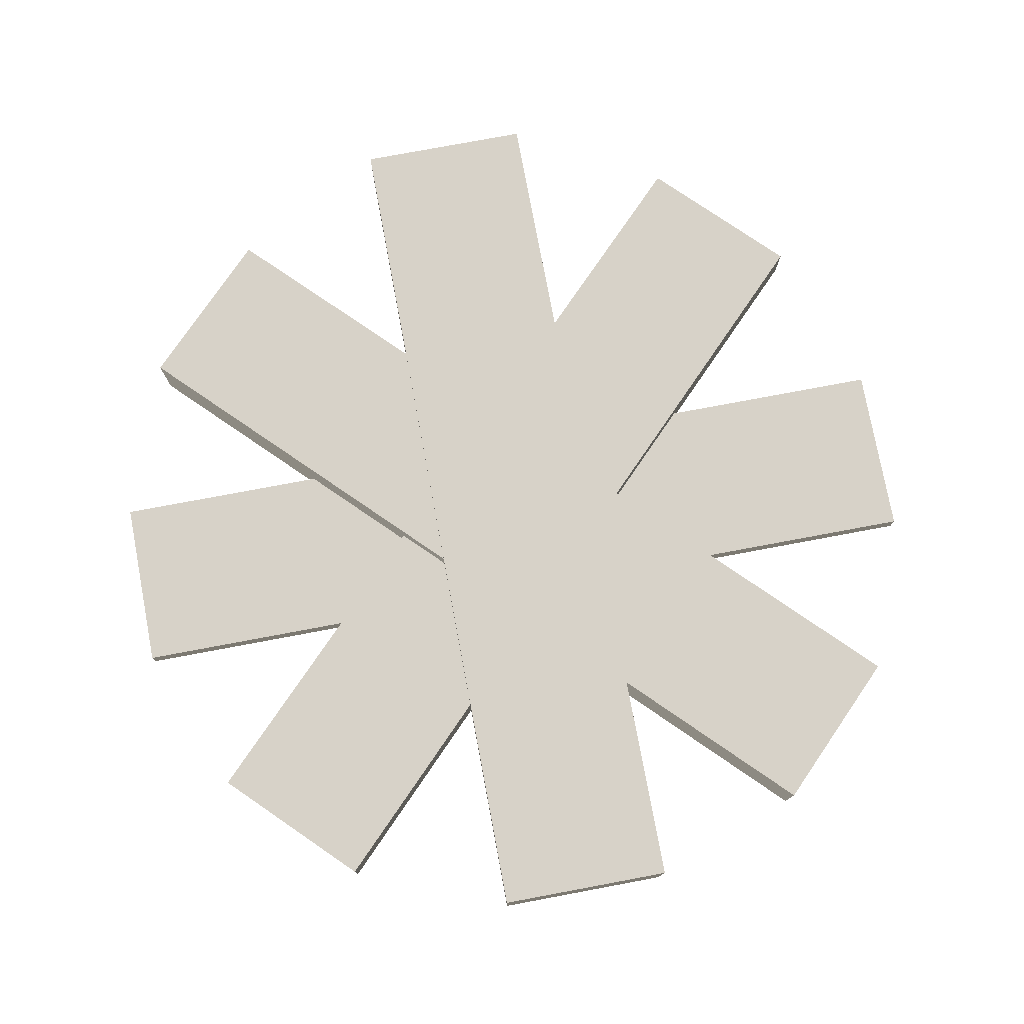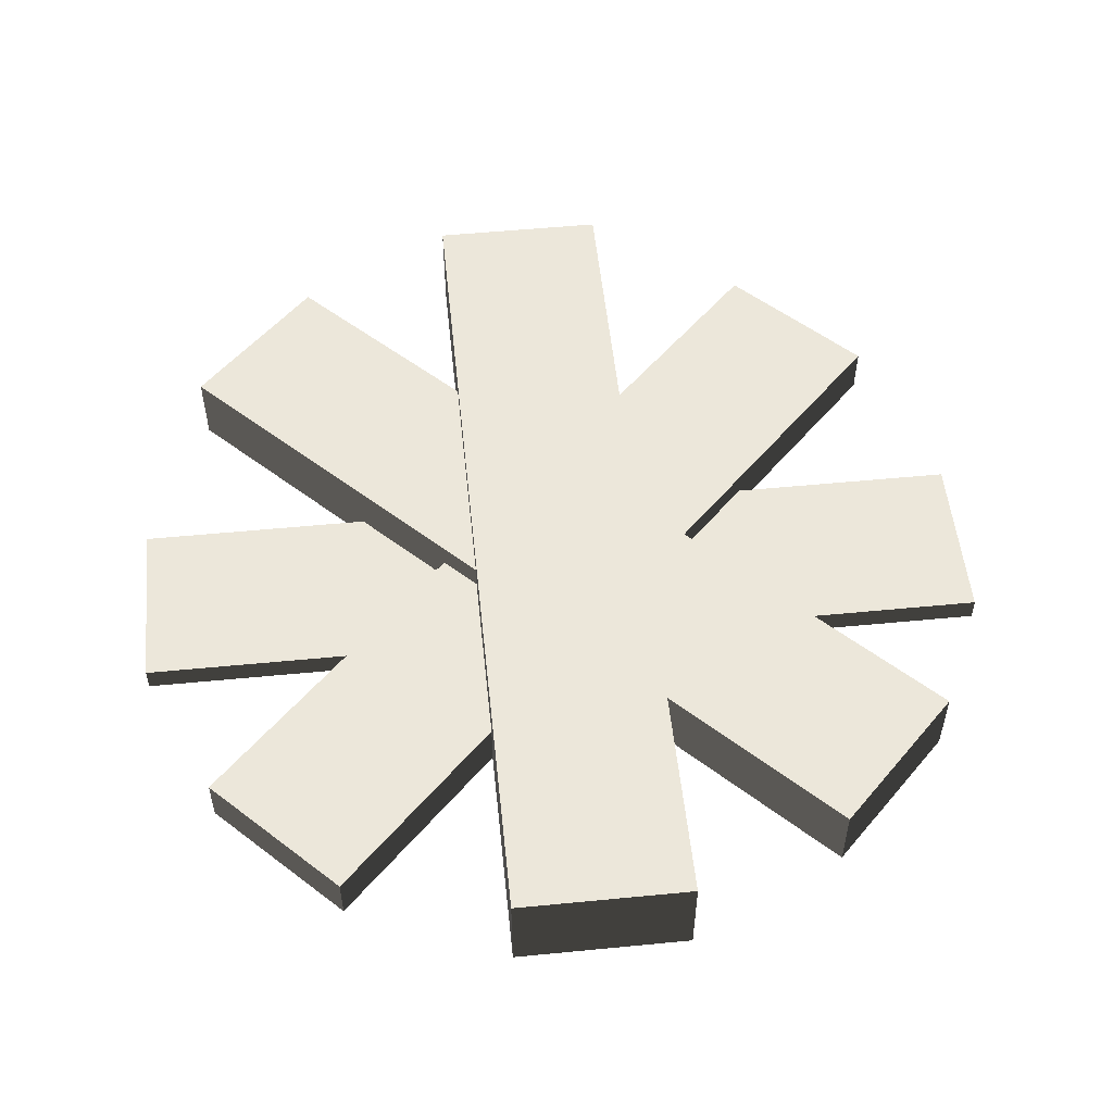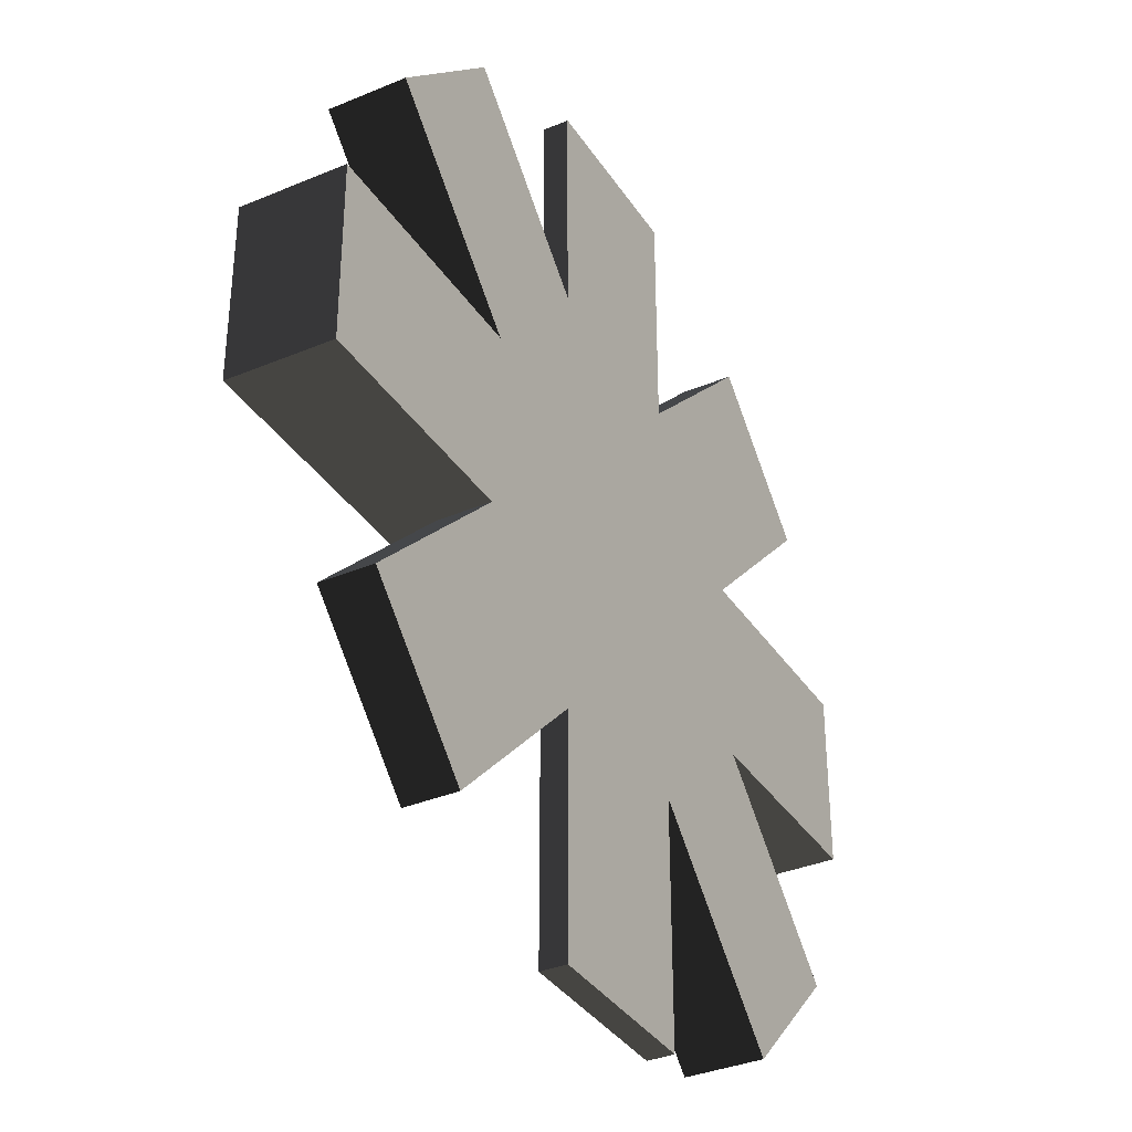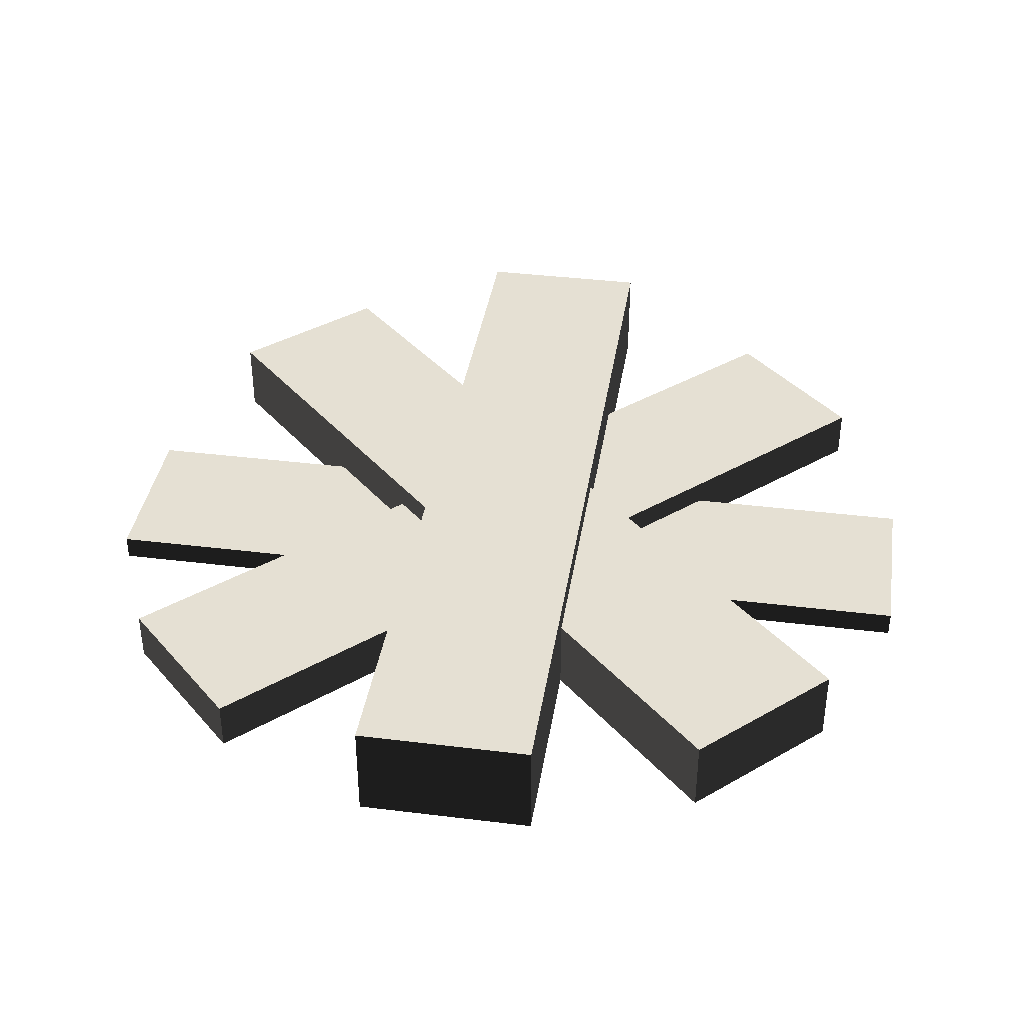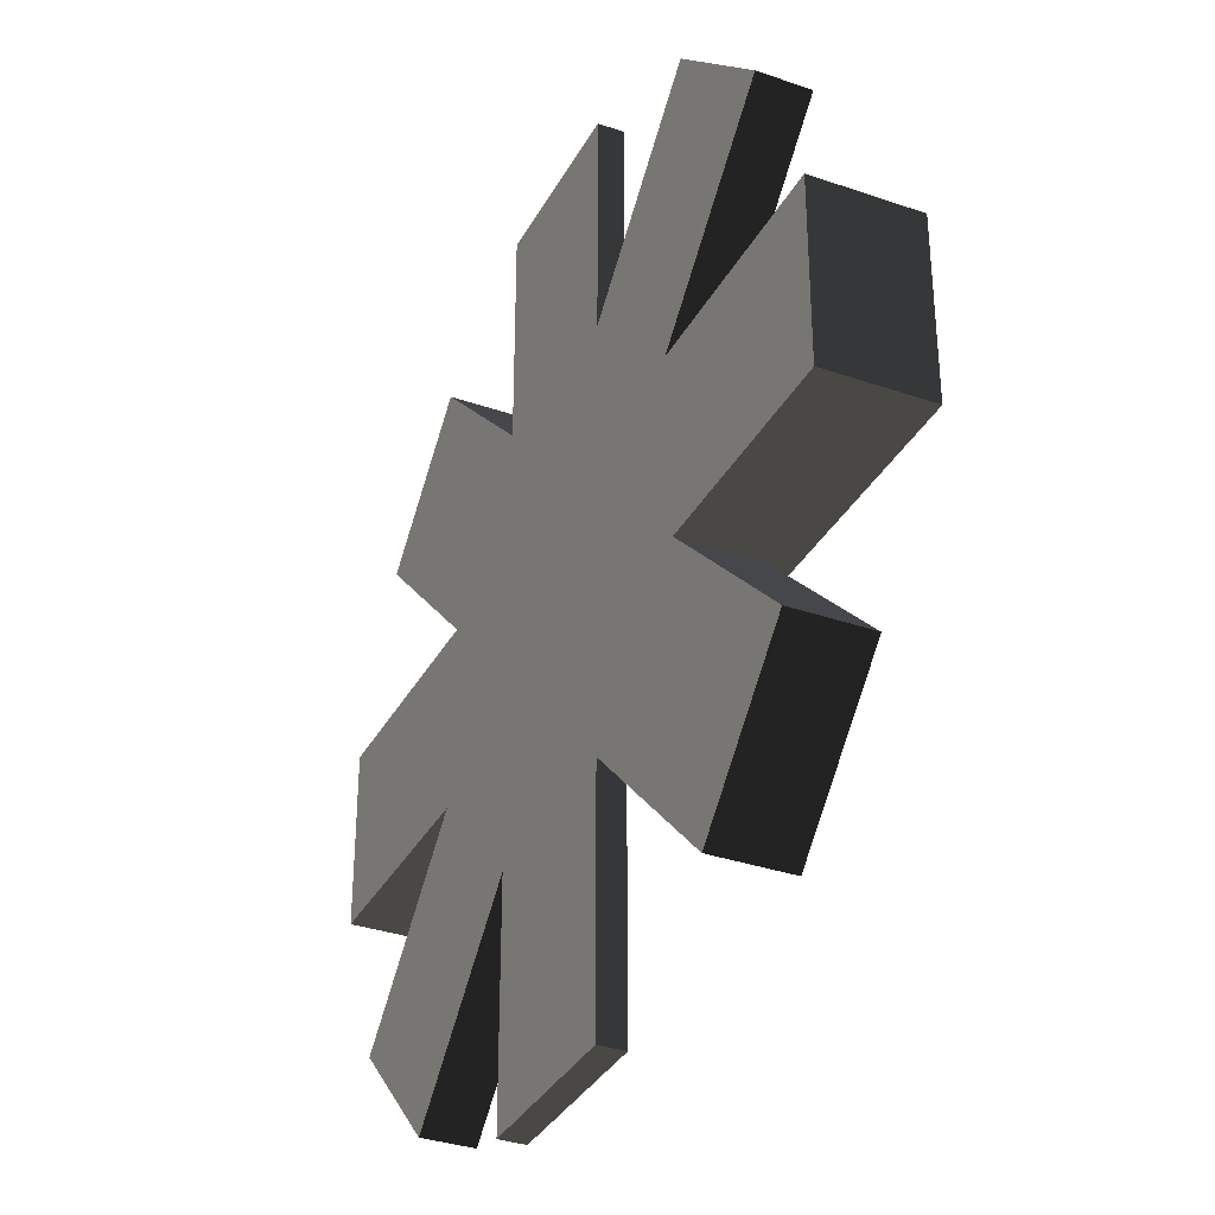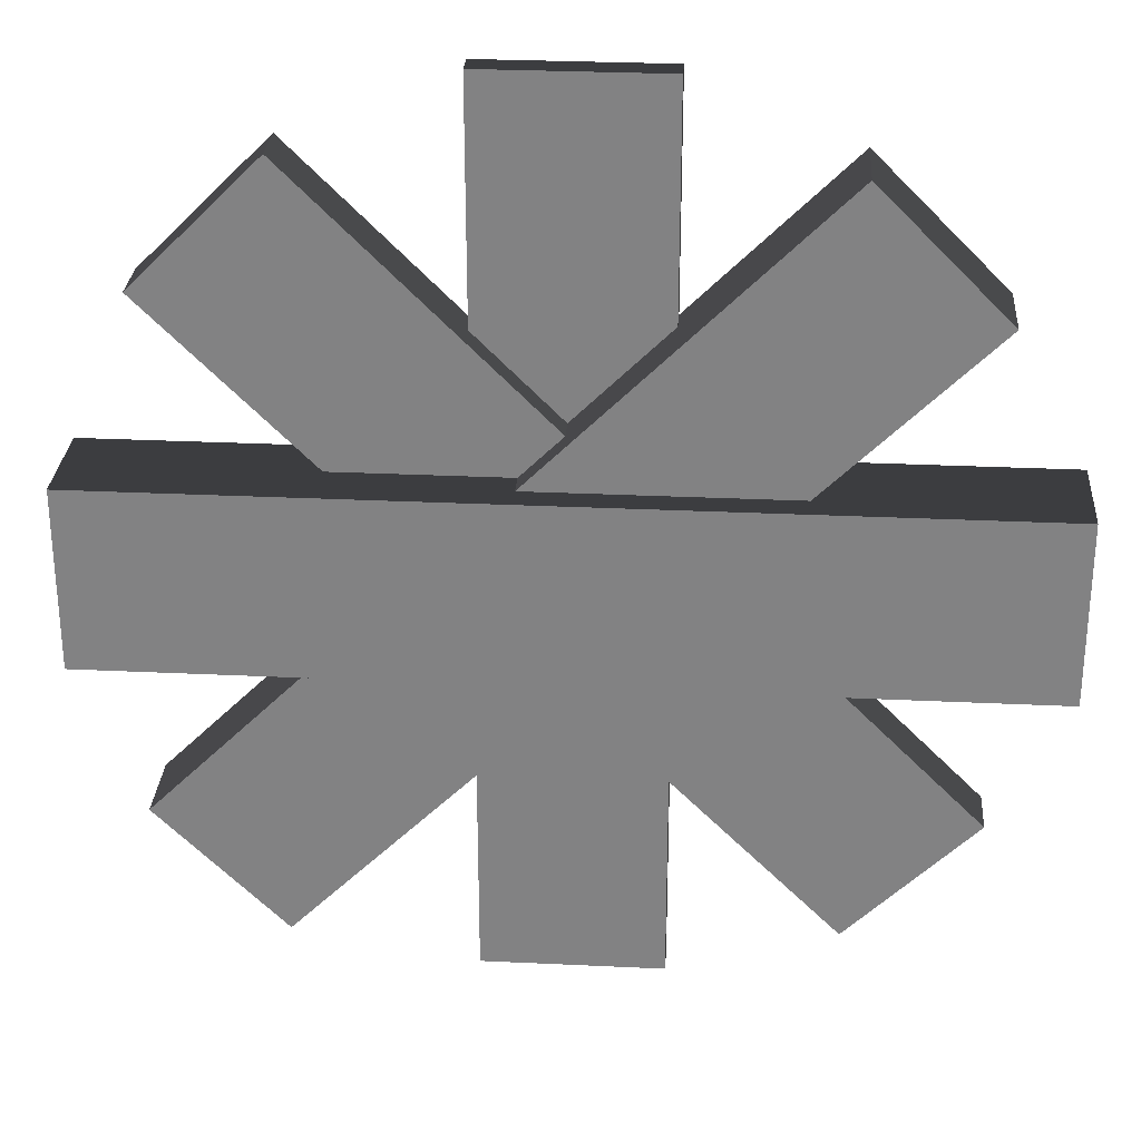
<metadata>
{"format":"obj","ext":"obj","renderer":"f3d","projection":"perspective","resolution":1024,"background":"white","views":[{"elev":77.4,"azim":79.4,"up":"+Y"},{"elev":53.4,"azim":-95.9,"up":"+Y"},{"elev":-35.6,"azim":-61.1,"up":"+Z"},{"elev":38.2,"azim":98.9,"up":"+Y"},{"elev":-34.3,"azim":65.0,"up":"+Z"},{"elev":28.6,"azim":-175.9,"up":"+Z"}]}
</metadata>
<code>
g campfire_large
v -1.75 0.4 0.35
v -1.75 0 0.35
v -1.75 0.4 -0.35
v -1.75 0 -0.35
v 1.75 0 0.35
v 1.75 0.4 0.35
v 1.75 0 -0.35
v 1.75 0.4 -0.35
v -0.9551 0.3 1.485
v -0.9551 0 1.485
v -1.45 0.3 0.9899
v -1.45 0 0.9899
v 1.52 0 -0.9899
v 1.52 0.3 -0.9899
v 1.025 0 -1.485
v 1.025 0.3 -1.485
v 0.01741 0.1 -0.4776
v 0.35 0.1 -0.8102
v 0.01741 0.2 -0.4776
v 0.35 0 -0.8102
v -0.1101 0.3 -0.35
v -0.1101 0.2 -0.35
v 0.9899 0 1.485
v 0.9899 0.2 1.485
v 1.485 0 0.9899
v 1.485 0.2 0.9899
v -1.485 0.2 -0.9899
v -1.485 0 -0.9899
v -0.9899 0.2 -1.485
v -0.9899 0 -1.485
v 0.01741 0.2 0.5124
v 0.1798 0.2 0.35
v 0.845 0.2 0.35
v -0.845 0 -0.35
v -0.35 0 -0.845
v -0.8102 0 0.35
v -0.35 0 0.8798
v 0.35 0 -1.75
v -0.35 0 -1.75
v -0.35 0 1.75
v 0.35 0 0.845
v 0.35 0 1.75
v 0.8798 0 -0.35
v 0.845 0 0.35
v 0.35 0.1 1.75
v -0.35 0.1 1.75
v -0.35 0.1 -1.75
v 0.35 0.1 -1.75
v -0.35 0.1 -0.845
v -0.845 0.2 -0.35
v 0.8798 0.3 -0.35
v 0.01741 0.1 0.5124
v -0.35 0.1 0.8798
v 0.1798 0.3 0.35
v 0.35 0.1 0.845
v -0.8102 0.3 0.35
f 2 1 3
f 3 4 2
f 6 5 7
f 7 8 6
f 3 1 6
f 6 8 3
f 10 9 11
f 11 12 10
f 14 13 15
f 15 16 14
f 18 17 19
f 18 19 16
f 18 16 15
f 15 20 18
f 19 21 16
f 19 22 21
f 24 23 25
f 25 26 24
f 28 27 29
f 29 30 28
f 32 31 24
f 24 33 32
f 24 26 33
f 34 28 30
f 30 35 34
f 35 36 34
f 36 35 37
f 38 37 35
f 35 39 38
f 38 40 37
f 38 20 40
f 20 41 40
f 41 42 40
f 36 37 10
f 10 12 36
f 34 36 2
f 2 4 34
f 41 20 15
f 15 43 41
f 43 44 41
f 15 13 43
f 5 44 43
f 43 7 5
f 23 41 44
f 44 25 23
f 40 42 45
f 45 46 40
f 38 39 47
f 47 48 38
f 18 20 38
f 38 48 18
f 39 35 49
f 49 47 39
f 34 4 3
f 3 50 34
f 3 22 50
f 3 21 22
f 3 51 21
f 51 3 8
f 51 8 7
f 7 43 51
f 53 52 31
f 53 31 9
f 53 9 10
f 10 37 53
f 31 54 9
f 31 32 54
f 41 23 24
f 24 55 41
f 24 52 55
f 24 31 52
f 43 13 14
f 14 51 43
f 35 30 29
f 29 49 35
f 29 17 49
f 29 19 17
f 25 44 33
f 33 26 25
f 52 53 46
f 46 45 52
f 45 55 52
f 45 42 41
f 41 55 45
f 40 46 53
f 53 37 40
f 28 34 50
f 50 27 28
f 29 27 50
f 50 19 29
f 50 22 19
f 48 47 49
f 49 17 48
f 17 18 48
f 16 21 51
f 51 14 16
f 56 11 9
f 9 54 56
f 36 12 11
f 11 56 36
f 44 5 6
f 6 33 44
f 6 32 33
f 6 54 32
f 6 56 54
f 56 6 1
f 56 1 2
f 2 36 56

</code>
